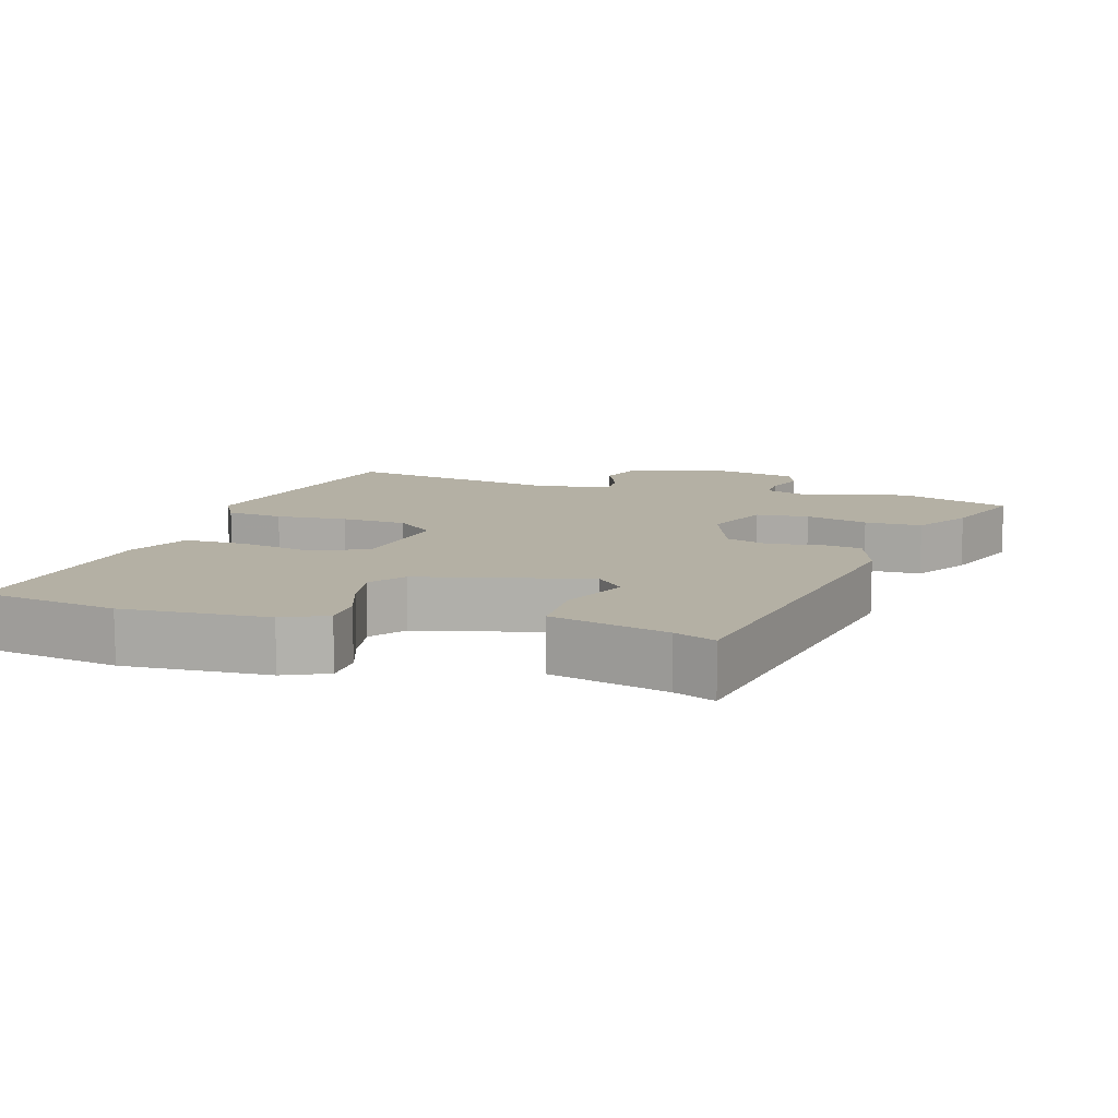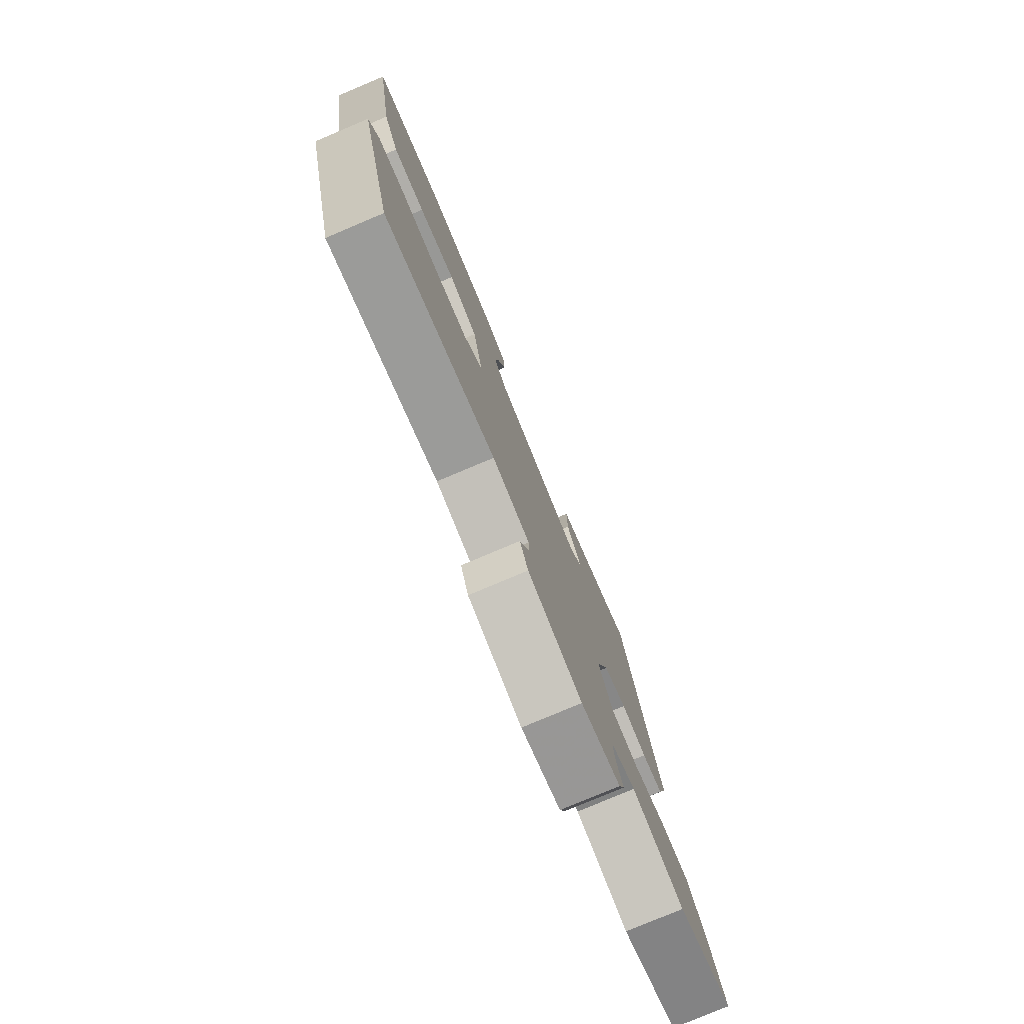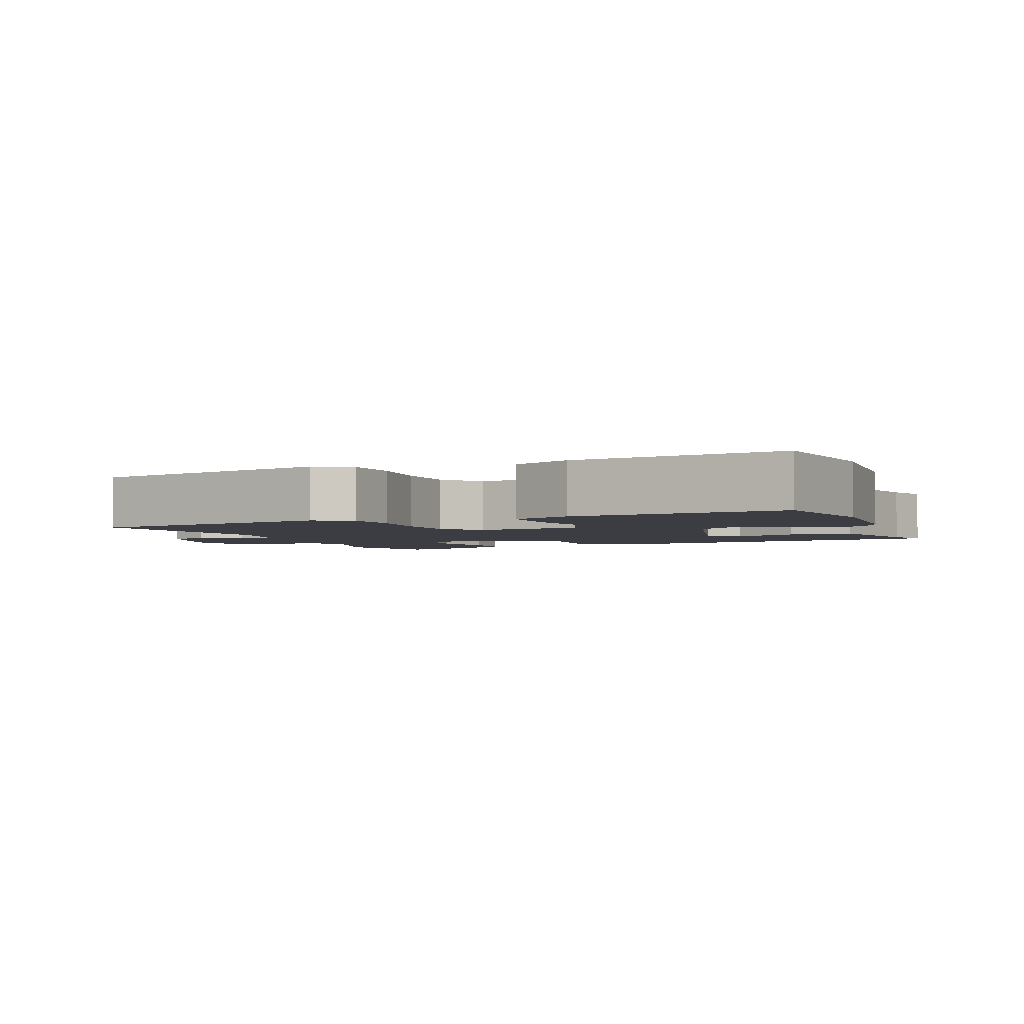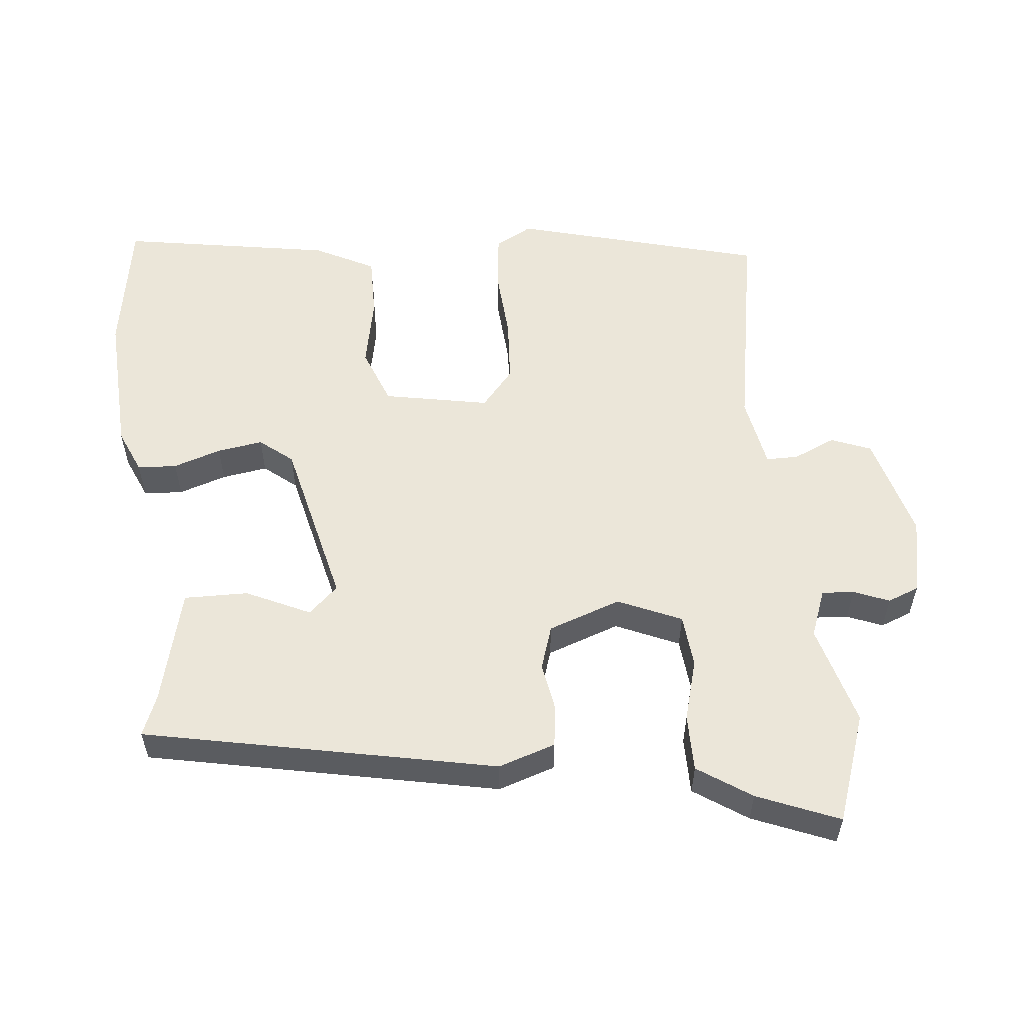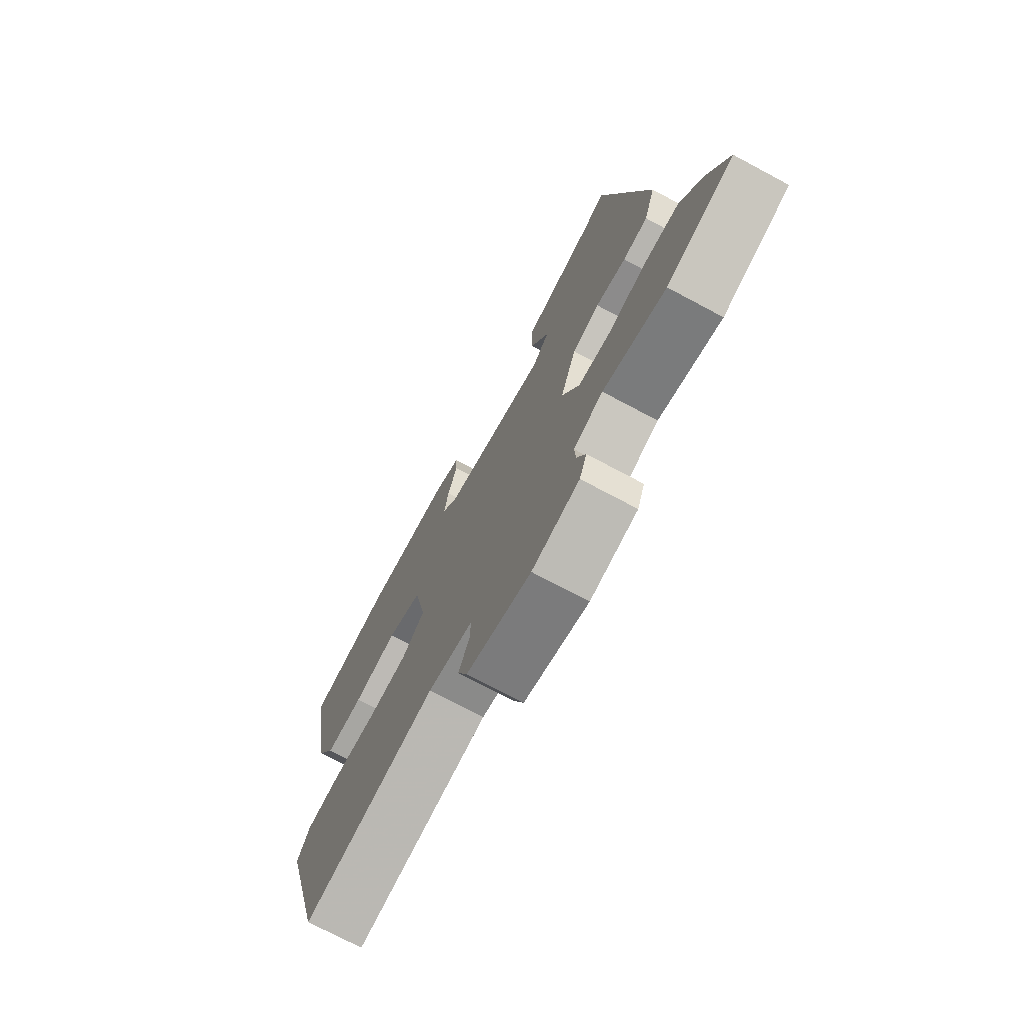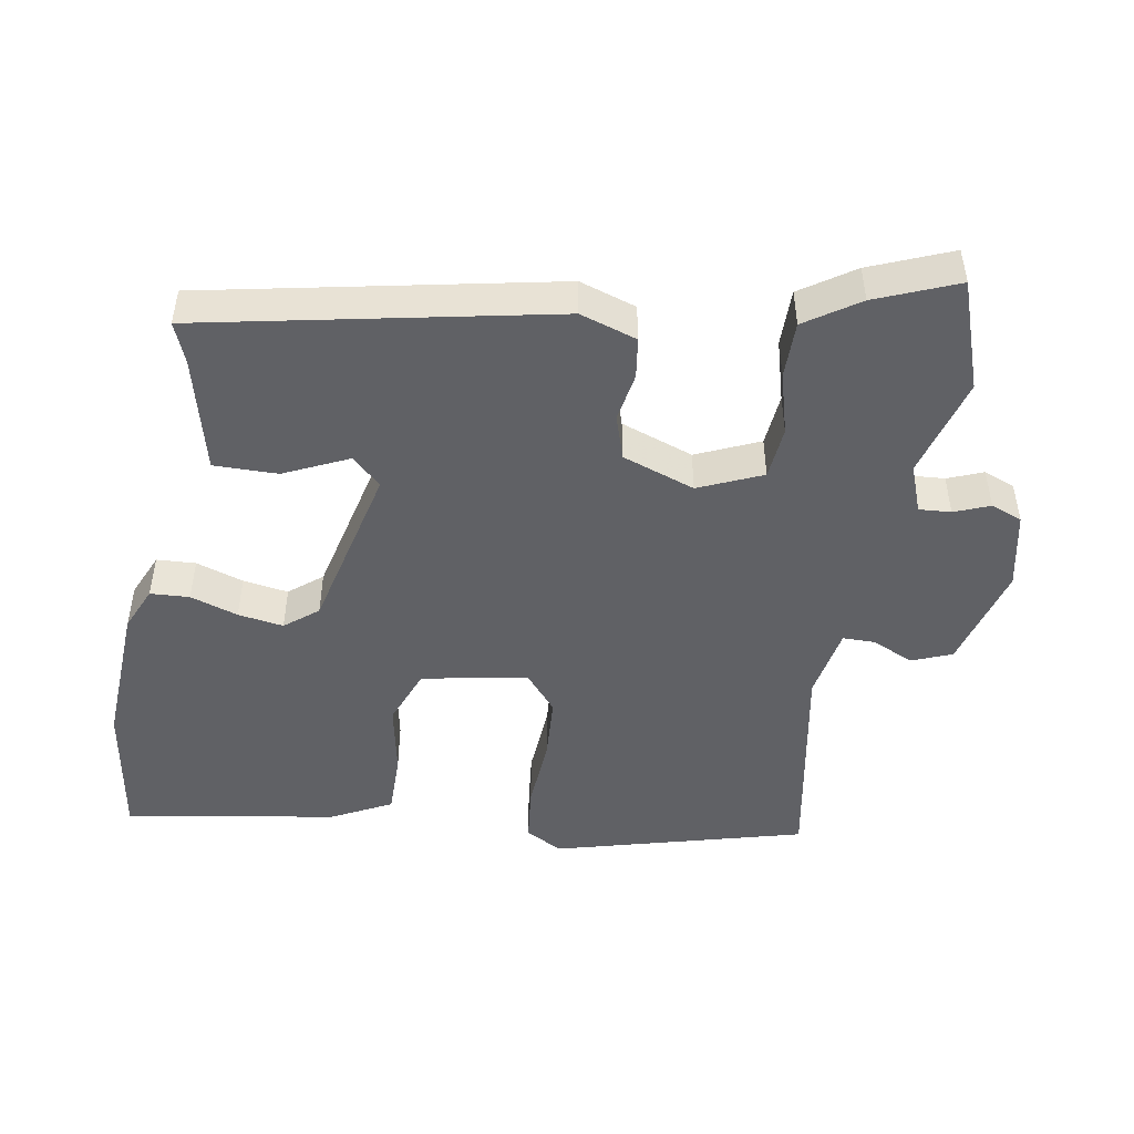
<metadata>
{"format":"obj","ext":"obj","renderer":"f3d","projection":"perspective","resolution":1024,"background":"white","views":[{"elev":11.5,"azim":16.1,"up":"+Y"},{"elev":-78.5,"azim":-67.1,"up":"+Z"},{"elev":-2.9,"azim":-69.7,"up":"+Y"},{"elev":56.0,"azim":84.3,"up":"+Y"},{"elev":-73.4,"azim":61.9,"up":"+Z"},{"elev":-48.3,"azim":80.2,"up":"+Y"}]}
</metadata>
<code>
v -0.435 0.07 -0.506
v -0.529 0.07 -0.156
v -0.501 0.07 -0.104
v -0.422 0.07 -0.095
v -0.322 0.07 -0.102
v -0.231 0.07 -0.096
v -0.178 0.07 -0.051
v -0.206 0.07 0.097
v -0.286 0.07 0.128
v -0.386 0.07 0.108
v -0.473 0.07 0.107
v -0.516 0.07 0.191
v -0.566 0.07 0.489
v -0.373 0.07 0.521
v -0.17 0.07 0.511
v -0.108 0.07 0.484
v -0.105 0.07 0.429
v -0.127 0.07 0.362
v -0.137 0.07 0.298
v -0.1 0.07 0.252
v 0.138 0.07 0.196
v 0.176 0.07 0.237
v 0.134 0.07 0.327
v 0.133 0.07 0.417
v 0.295 0.07 0.458
v 0.352 0.07 0.481
v 0.452 0.07 -0.013
v 0.426 0.07 -0.093
v 0.369 0.07 -0.101
v 0.3 0.07 -0.089
v 0.238 0.07 -0.109
v 0.202 0.07 -0.211
v 0.241 0.07 -0.3
v 0.315 0.07 -0.307
v 0.402 0.07 -0.283
v 0.482 0.07 -0.283
v 0.532 0.07 -0.358
v 0.579 0.07 -0.473
v 0.426 0.07 -0.526
v 0.284 0.07 -0.486
v 0.217 0.07 -0.511
v 0.22 0.07 -0.556
v 0.24 0.07 -0.606
v 0.223 0.07 -0.65
v 0.115 0.07 -0.672
v -0.032 0.07 -0.631
v -0.054 0.07 -0.575
v -0.028 0.07 -0.516
v -0.028 0.07 -0.471
v -0.13 0.07 -0.452
v -0.435 0 -0.506
v -0.529 0 -0.156
v -0.501 0 -0.104
v -0.422 0 -0.095
v -0.322 0 -0.102
v -0.231 0 -0.096
v -0.178 0 -0.051
v -0.206 0 0.097
v -0.286 0 0.128
v -0.386 0 0.108
v -0.473 0 0.107
v -0.516 0 0.191
v -0.566 0 0.489
v -0.373 0 0.521
v -0.17 0 0.511
v -0.108 0 0.484
v -0.105 0 0.429
v -0.127 0 0.362
v -0.137 0 0.298
v -0.1 0 0.252
v 0.138 0 0.196
v 0.176 0 0.237
v 0.134 0 0.327
v 0.133 0 0.417
v 0.295 0 0.458
v 0.352 0 0.481
v 0.452 0 -0.013
v 0.426 0 -0.093
v 0.369 0 -0.101
v 0.3 0 -0.089
v 0.238 0 -0.109
v 0.202 0 -0.211
v 0.241 0 -0.3
v 0.315 0 -0.307
v 0.402 0 -0.283
v 0.482 0 -0.283
v 0.532 0 -0.358
v 0.579 0 -0.473
v 0.426 0 -0.526
v 0.284 0 -0.486
v 0.217 0 -0.511
v 0.22 0 -0.556
v 0.24 0 -0.606
v 0.223 0 -0.65
v 0.115 0 -0.672
v -0.032 0 -0.631
v -0.054 0 -0.575
v -0.028 0 -0.516
v -0.028 0 -0.471
v -0.13 0 -0.452
f 45 46 47 48
f 45 48 49
f 42 43 44 45
f 41 42 45 49
f 40 41 49 50
f 38 39 40
f 37 38 40 50
f 34 35 36 37
f 33 34 37 50
f 27 28 29 30
f 25 26 27 30
f 25 30 31
f 22 23 24 25
f 22 25 31 32
f 15 16 17 18
f 15 18 19
f 14 15 19
f 13 14 19 20
f 9 10 11 12
f 9 12 13 20
f 2 3 4 5
f 2 5 6
f 1 2 6
f 32 33 50 1
f 21 22 32 1
f 8 9 20 21
f 7 8 21
f 1 6 7 21
f 98 97 96 95
f 99 98 95
f 95 94 93 92
f 99 95 92 91
f 100 99 91 90
f 90 89 88
f 100 90 88 87
f 87 86 85 84
f 100 87 84 83
f 80 79 78 77
f 80 77 76 75
f 81 80 75
f 75 74 73 72
f 82 81 75 72
f 68 67 66 65
f 69 68 65
f 69 65 64
f 70 69 64 63
f 62 61 60 59
f 70 63 62 59
f 55 54 53 52
f 56 55 52
f 56 52 51
f 51 100 83 82
f 51 82 72 71
f 71 70 59 58
f 71 58 57
f 71 57 56 51
f 1 51 52 2
f 2 52 53 3
f 3 53 54 4
f 4 54 55 5
f 5 55 56 6
f 6 56 57 7
f 7 57 58 8
f 8 58 59 9
f 9 59 60 10
f 10 60 61 11
f 11 61 62 12
f 12 62 63 13
f 13 63 64 14
f 14 64 65 15
f 15 65 66 16
f 16 66 67 17
f 17 67 68 18
f 18 68 69 19
f 19 69 70 20
f 20 70 71 21
f 21 71 72 22
f 22 72 73 23
f 23 73 74 24
f 24 74 75 25
f 25 75 76 26
f 26 76 77 27
f 27 77 78 28
f 28 78 79 29
f 29 79 80 30
f 30 80 81 31
f 31 81 82 32
f 32 82 83 33
f 33 83 84 34
f 34 84 85 35
f 35 85 86 36
f 36 86 87 37
f 37 87 88 38
f 38 88 89 39
f 39 89 90 40
f 40 90 91 41
f 41 91 92 42
f 42 92 93 43
f 43 93 94 44
f 44 94 95 45
f 45 95 96 46
f 46 96 97 47
f 47 97 98 48
f 48 98 99 49
f 49 99 100 50
f 50 100 51 1

</code>
